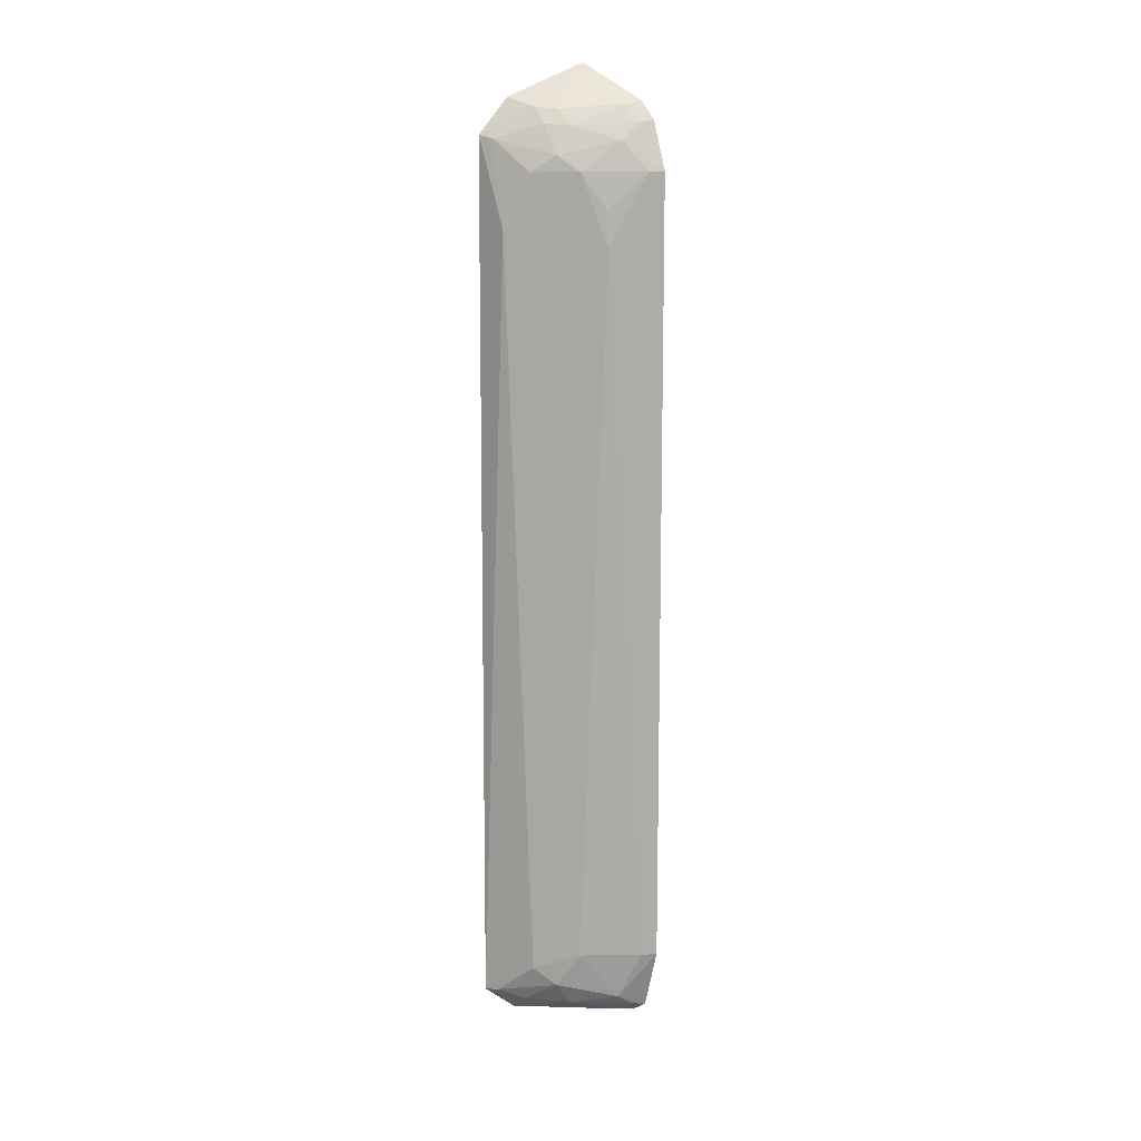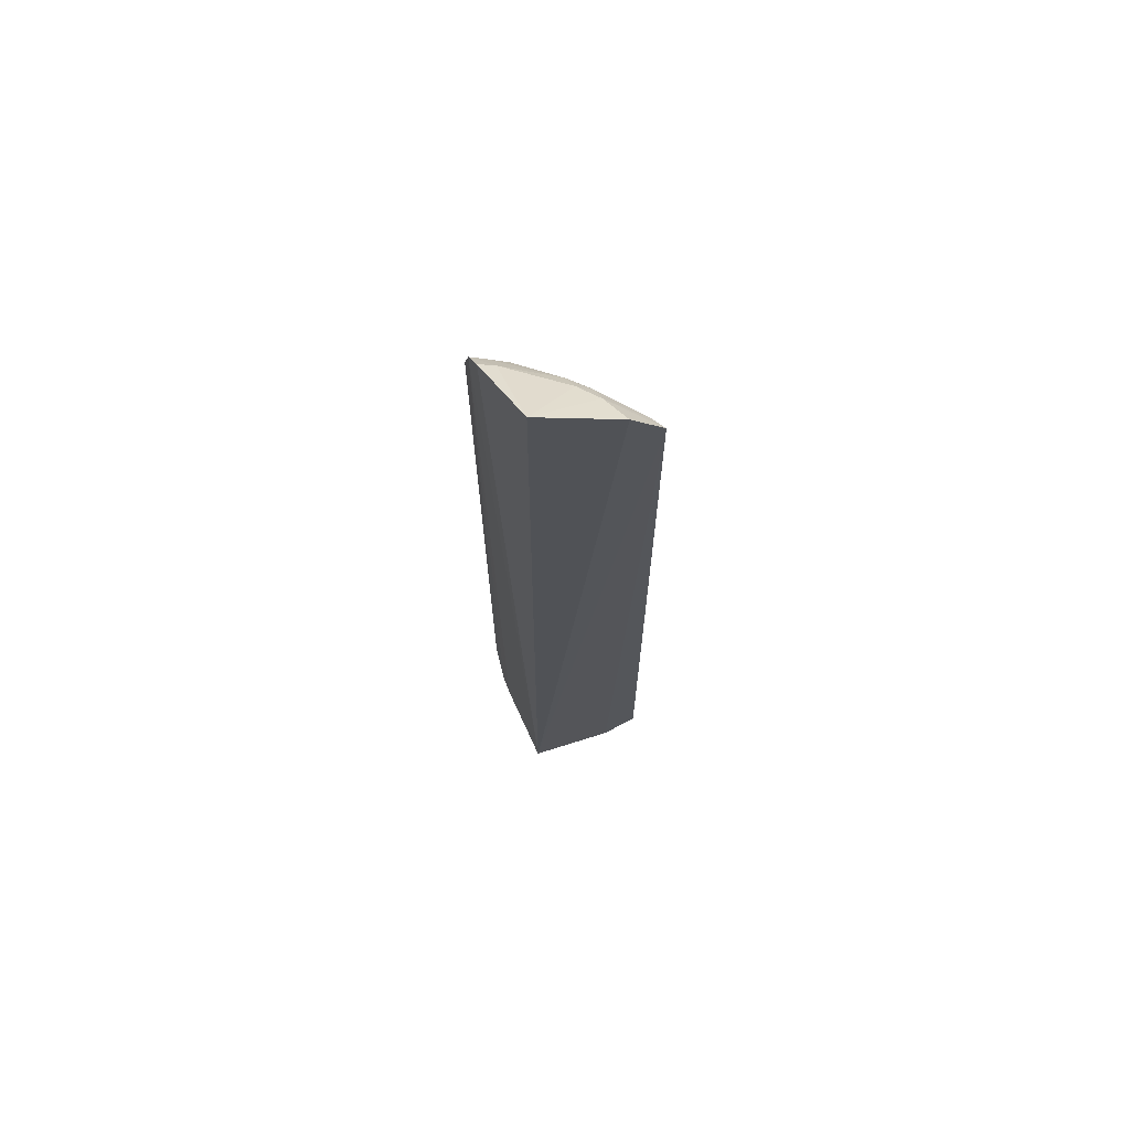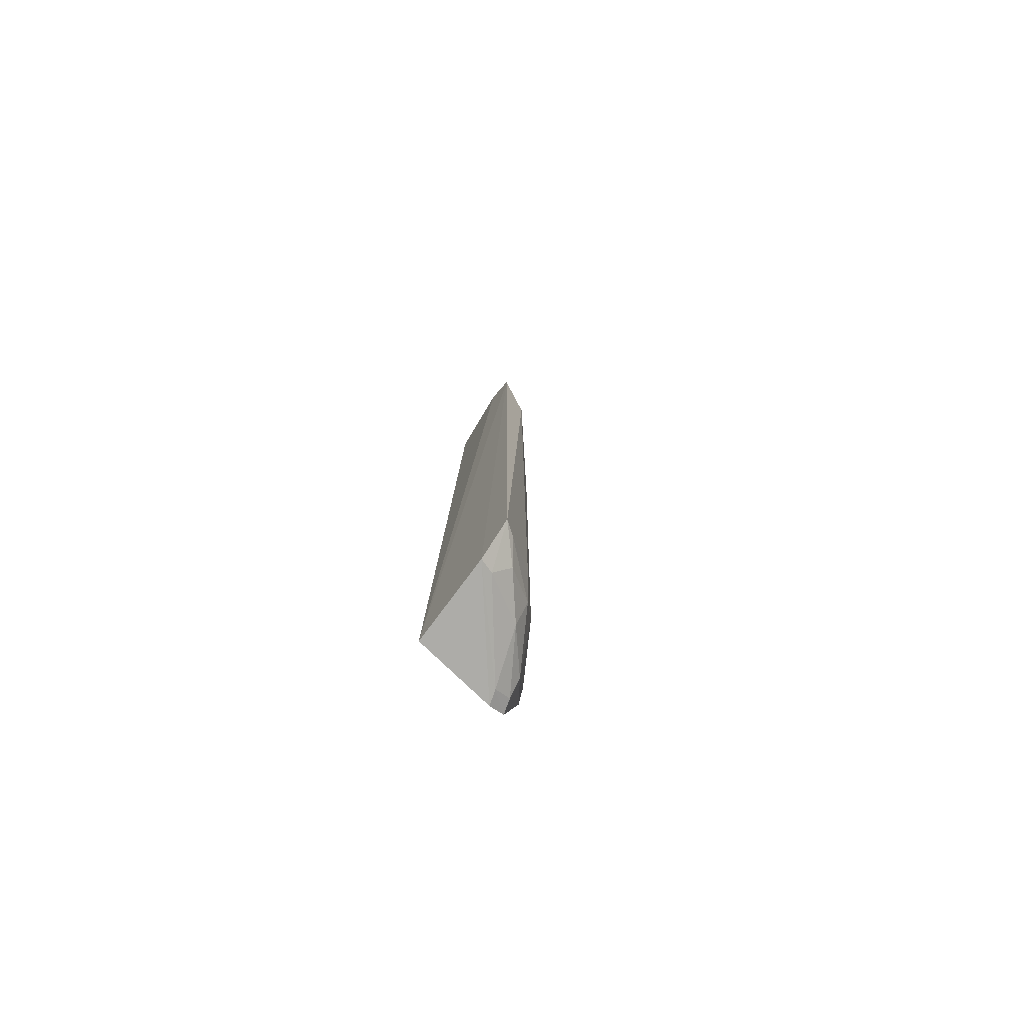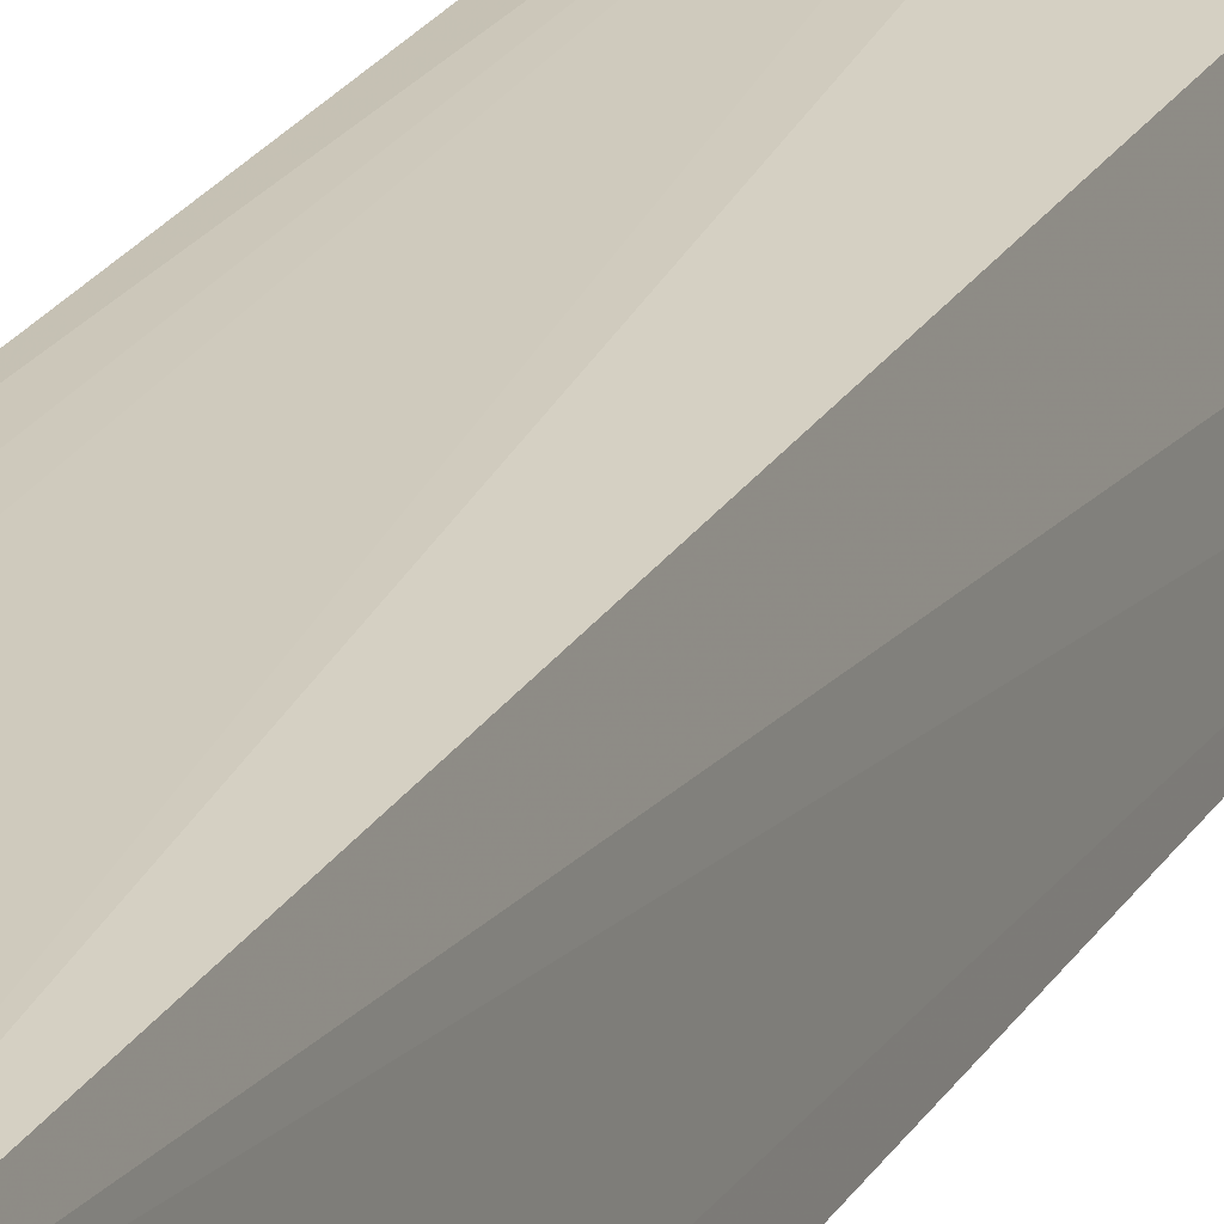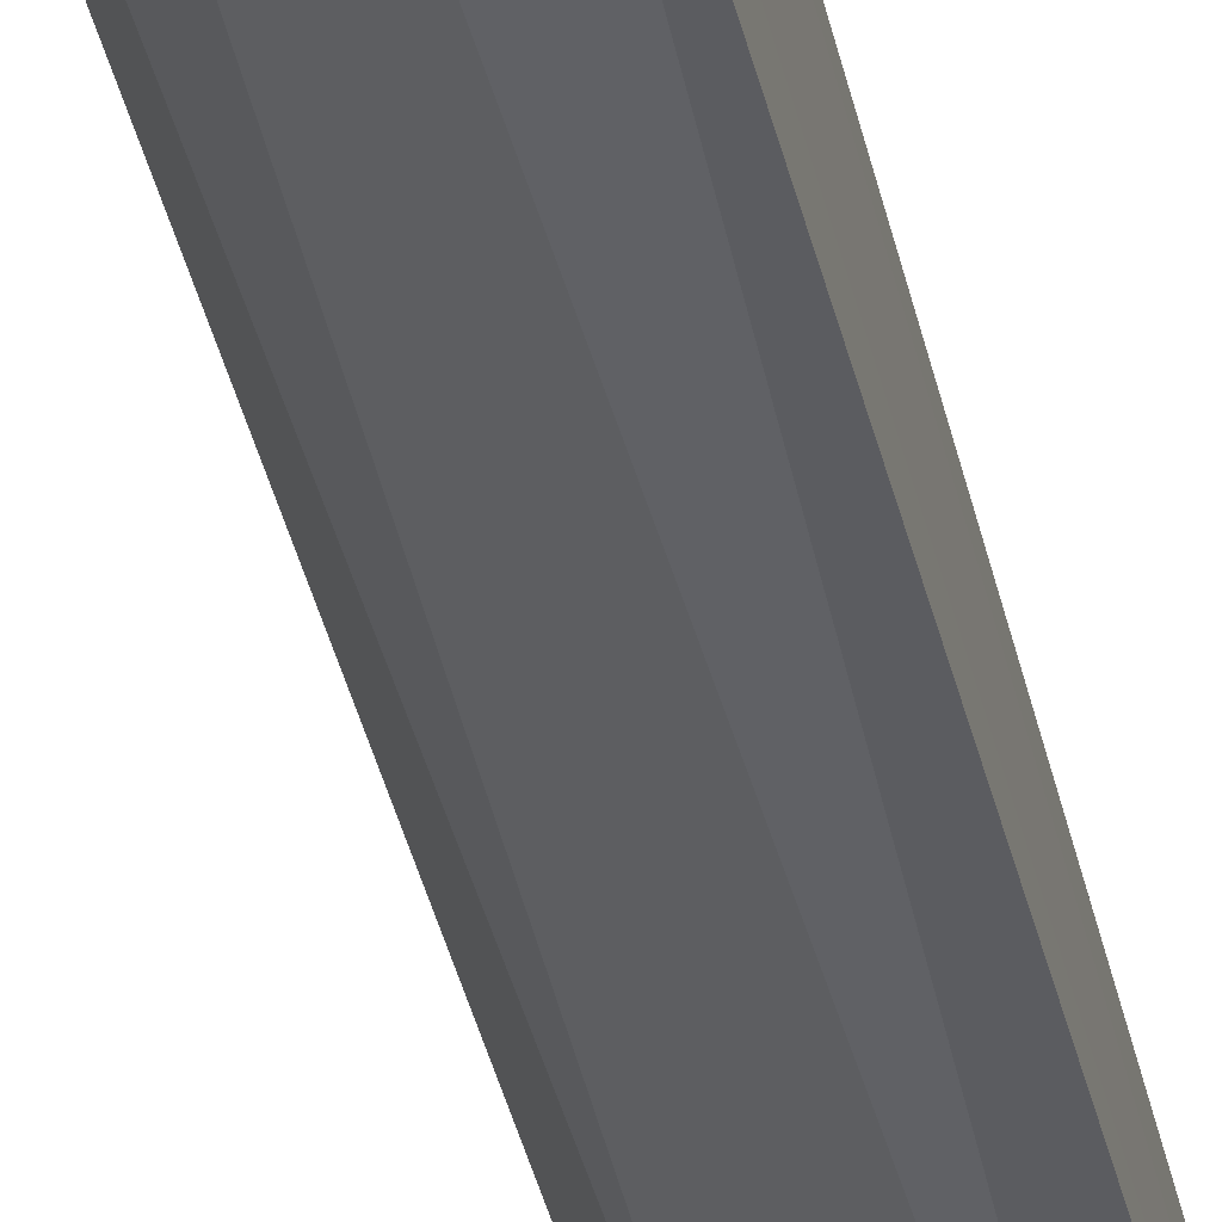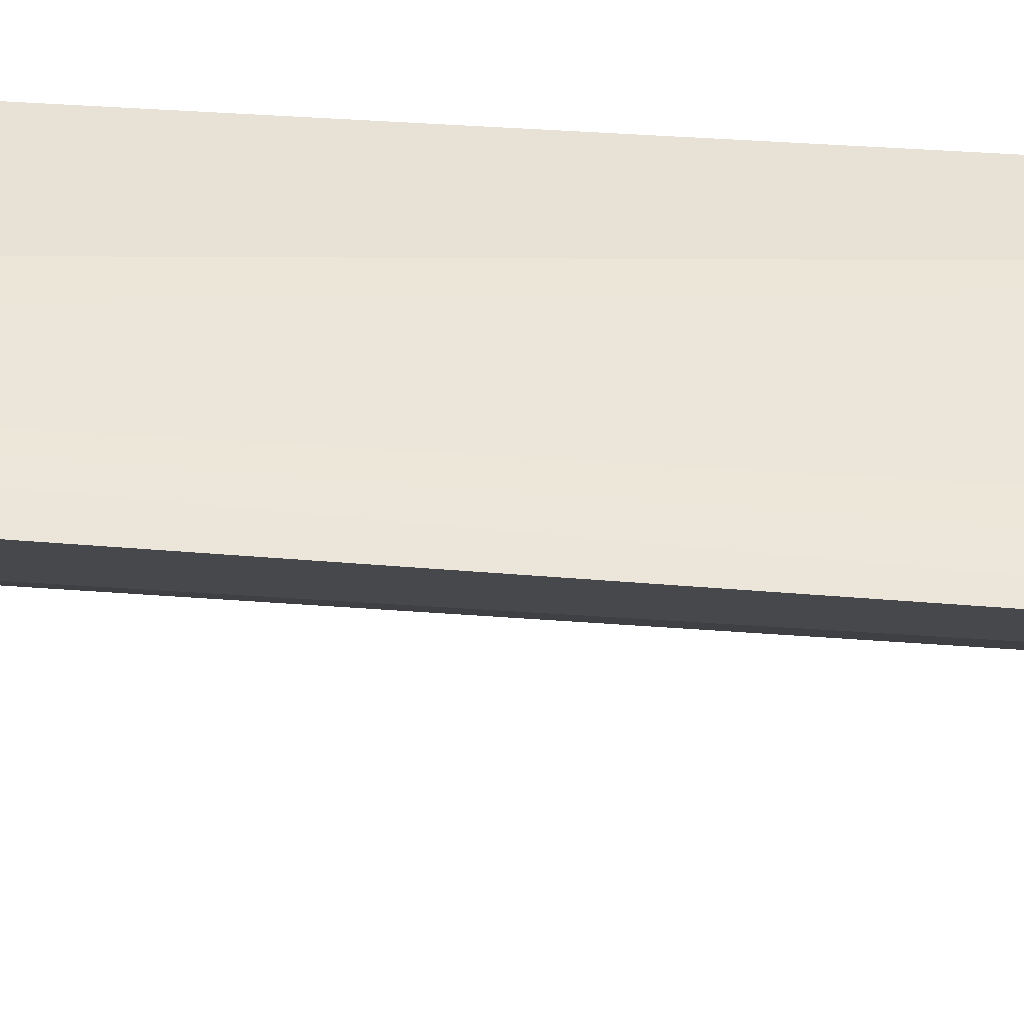
<metadata>
{"format":"obj","ext":"obj","renderer":"f3d","projection":"perspective","resolution":1024,"background":"white","views":[{"elev":13.5,"azim":53.3,"up":"+Z"},{"elev":70.2,"azim":-110.9,"up":"+Z"},{"elev":-78.1,"azim":-41.2,"up":"+Z"},{"elev":20.8,"azim":-158.5,"up":"+Y"},{"elev":-40.0,"azim":-167.2,"up":"+Y"},{"elev":52.1,"azim":94.9,"up":"+Y"}]}
</metadata>
<code>
v 0.0173 -0.01524 0.08863
v 0.02699 -0.01378 0.07953
v 0.02378 -0.01382 0.08541
v 0.01641 -0.01447 9.98e-05
v 0.01567 -0.02543 0.003166
v 0.02545 -0.01381 0.00207
v 0.01555 -0.0251 0.08252
v 0.02528 -0.01366 0.08382
v 0.01585 -0.0223 0.0005615
v 0.02309 -0.01978 0.007767
v 0.01836 -0.02125 0.08489
v 0.01583 -0.02229 0.0857
v 0.02703 -0.01377 0.007739
v 0.02396 -0.01389 0.00102
v 0.0215 -0.01975 0.002394
v 0.01835 -0.02458 0.07462
v 0.02334 -0.01511 0.0851
v 0.0215 -0.02114 0.08085
v 0.02472 -0.01655 0.003326
v 0.02478 -0.01811 0.07313
v 0.01837 -0.02295 0.002545
v 0.02343 -0.01518 0.001125
v 0.01997 -0.02292 0.006194
v 0.02001 -0.01985 0.08469
v 0.01981 -0.02123 0.08345
v 0.02456 -0.0166 0.08211
v 0.01998 -0.02288 0.07944
v 0.02635 -0.0151 0.007728
v 0.025 -0.01505 0.002291
v 0.02304 -0.01981 0.07948
v 0.01719 -0.02193 0.0009646
v 0.01682 -0.02473 0.003368
v 0.02142 -0.02126 0.004556
v 0.01676 -0.02447 0.08221
v 0.0214 -0.01968 0.08336
v 0.02473 -0.01497 0.08353
v 0.02638 -0.01497 0.07948
v 0.02464 -0.01805 0.07622
f 1 3 4
f 8 4 3
f 9 7 4
f 9 5 7
f 12 1 4
f 12 4 7
f 12 11 1
f 12 7 11
f 13 8 2
f 13 6 8
f 14 8 6
f 14 4 8
f 14 9 4
f 16 7 5
f 17 3 1
f 17 8 3
f 19 6 13
f 22 14 6
f 22 9 14
f 23 16 5
f 23 20 16
f 23 10 20
f 24 17 1
f 24 1 11
f 25 24 11
f 26 2 8
f 28 19 13
f 28 10 19
f 28 20 10
f 29 19 15
f 29 6 19
f 29 22 6
f 29 15 22
f 30 18 27
f 30 27 16
f 30 16 20
f 30 26 18
f 31 21 5
f 31 5 9
f 31 15 21
f 31 22 15
f 31 9 22
f 32 23 5
f 32 5 21
f 33 21 15
f 33 15 19
f 33 19 10
f 33 10 23
f 33 32 21
f 33 23 32
f 34 25 11
f 34 11 7
f 34 18 25
f 34 27 18
f 34 7 16
f 34 16 27
f 35 25 18
f 35 18 26
f 35 24 25
f 35 17 24
f 36 26 8
f 36 8 17
f 36 35 26
f 36 17 35
f 37 2 26
f 37 26 30
f 37 20 28
f 37 28 13
f 37 13 2
f 38 37 30
f 38 30 20
f 38 20 37

</code>
